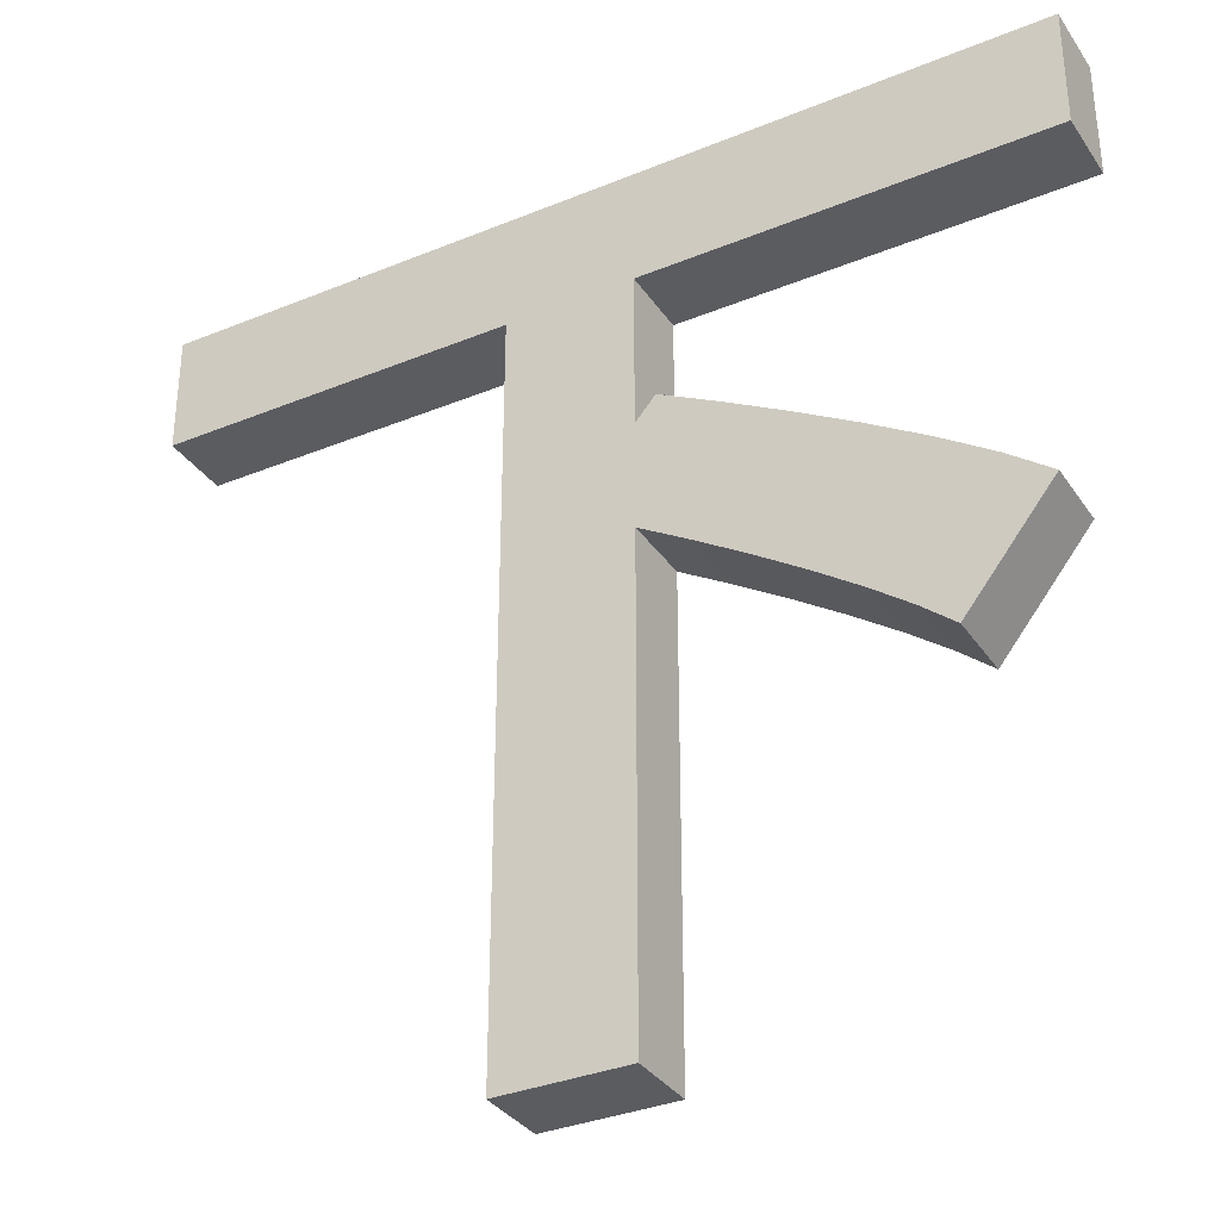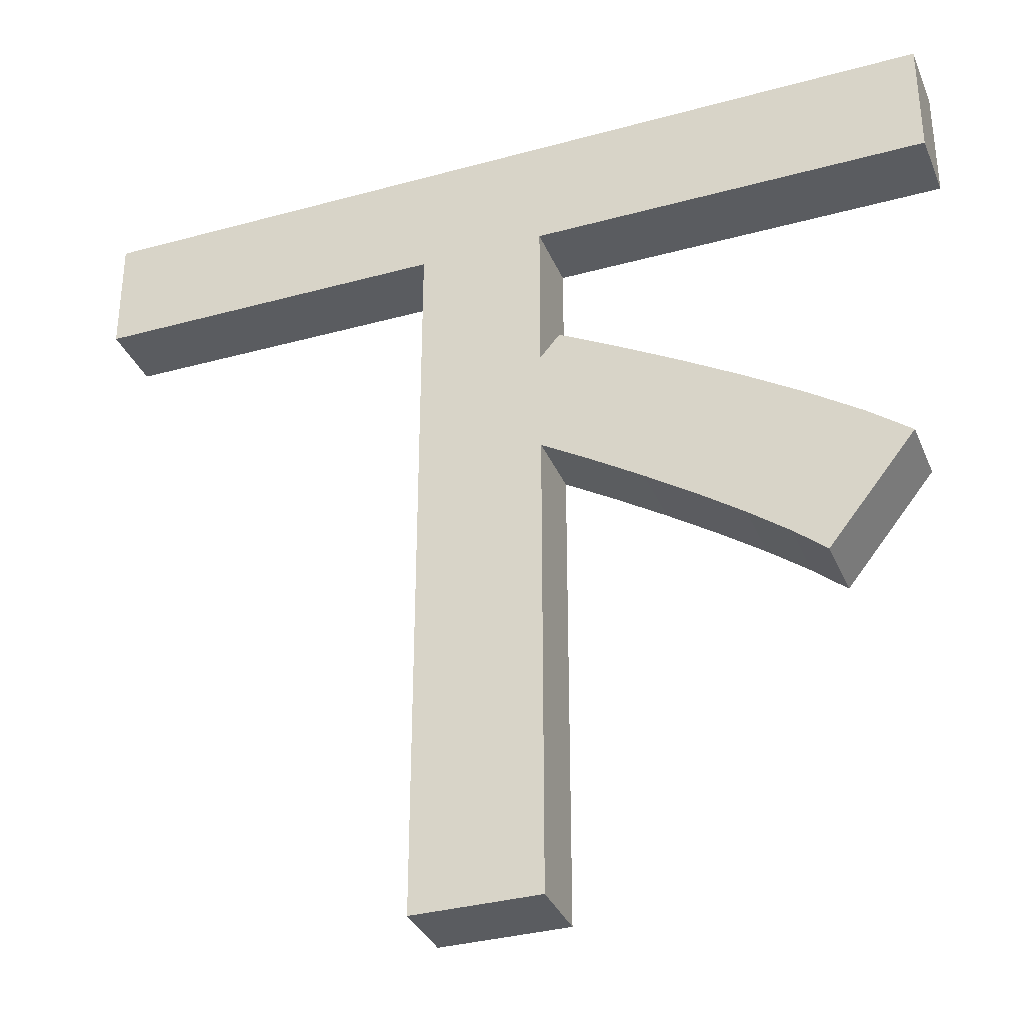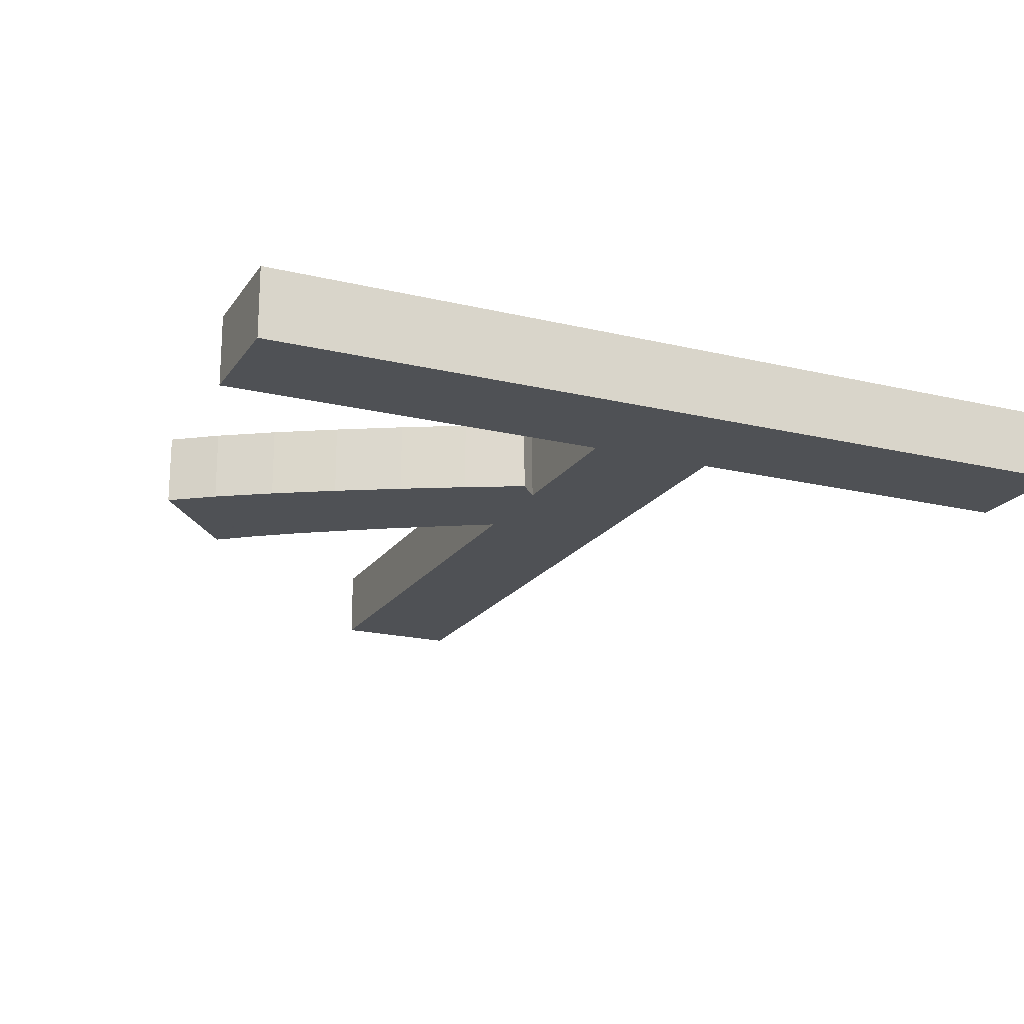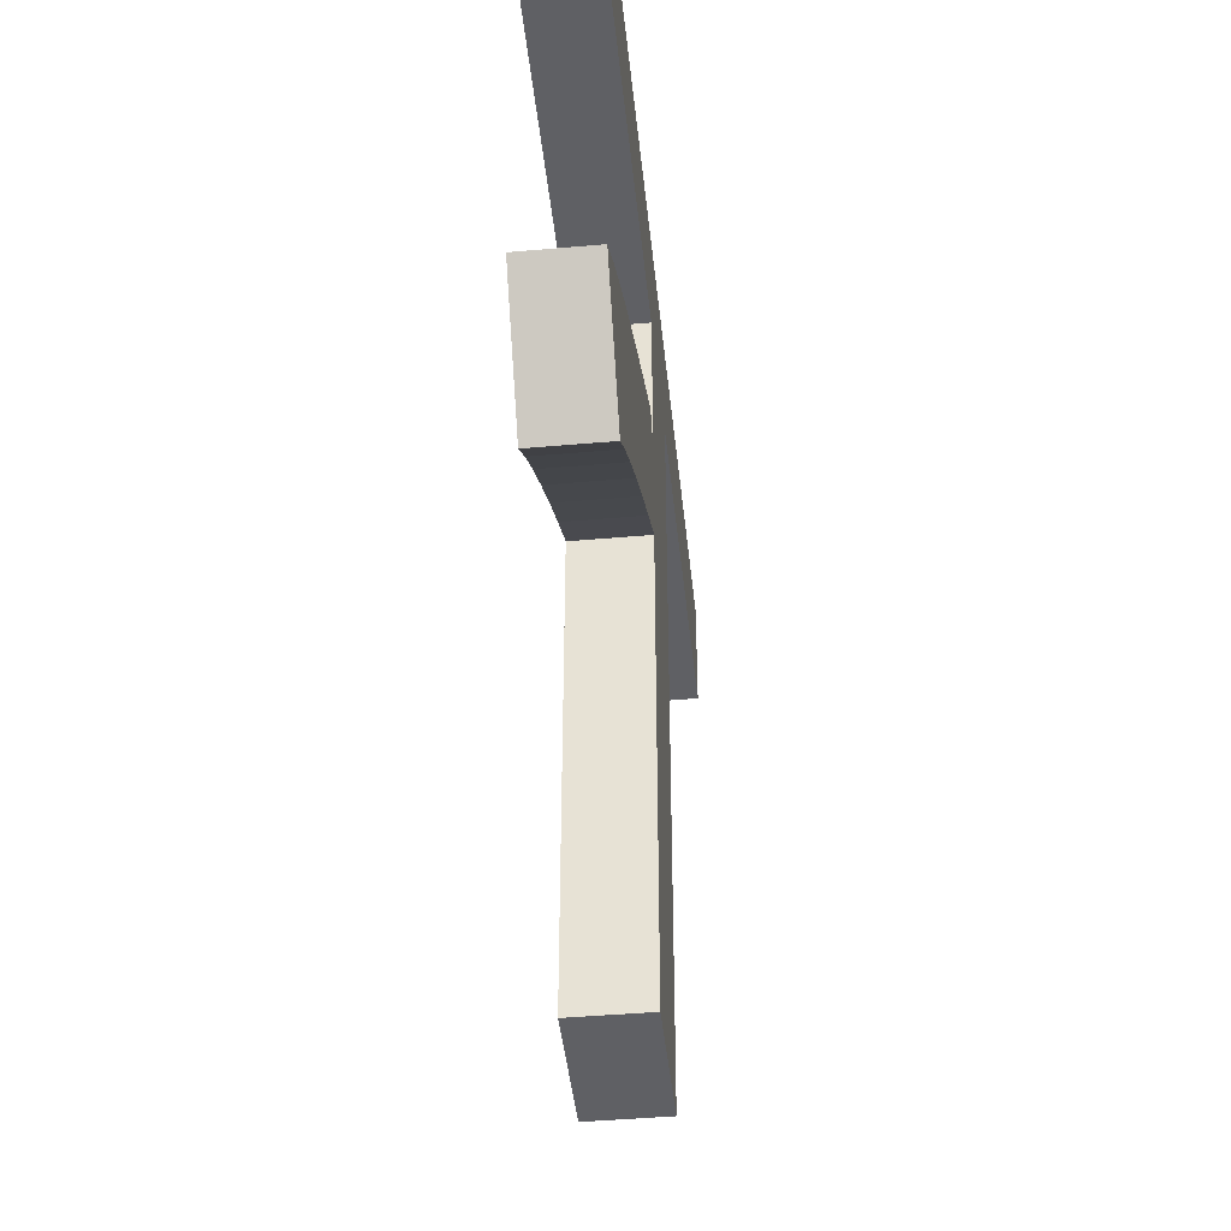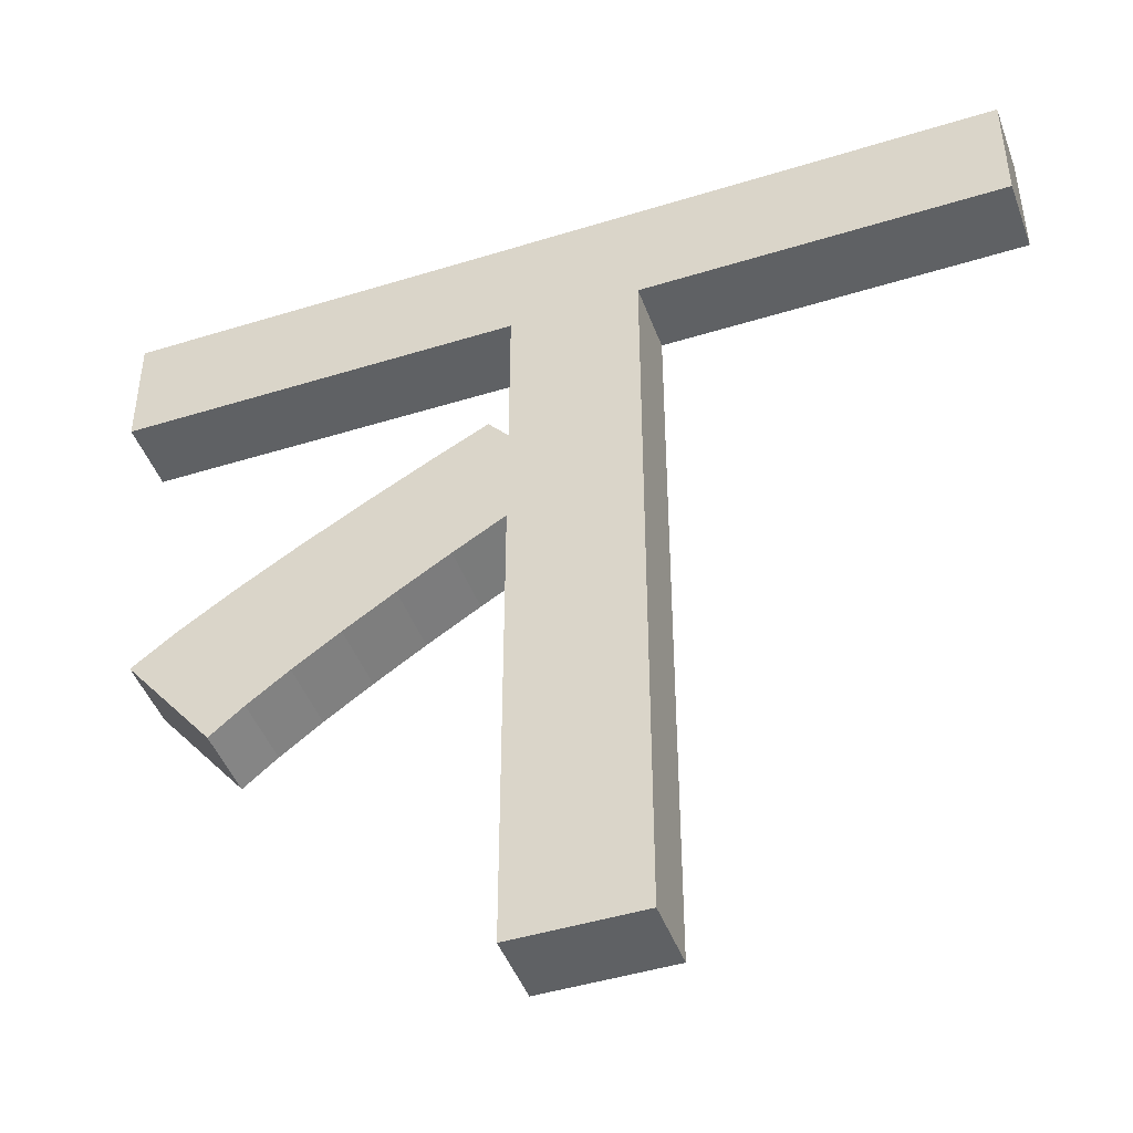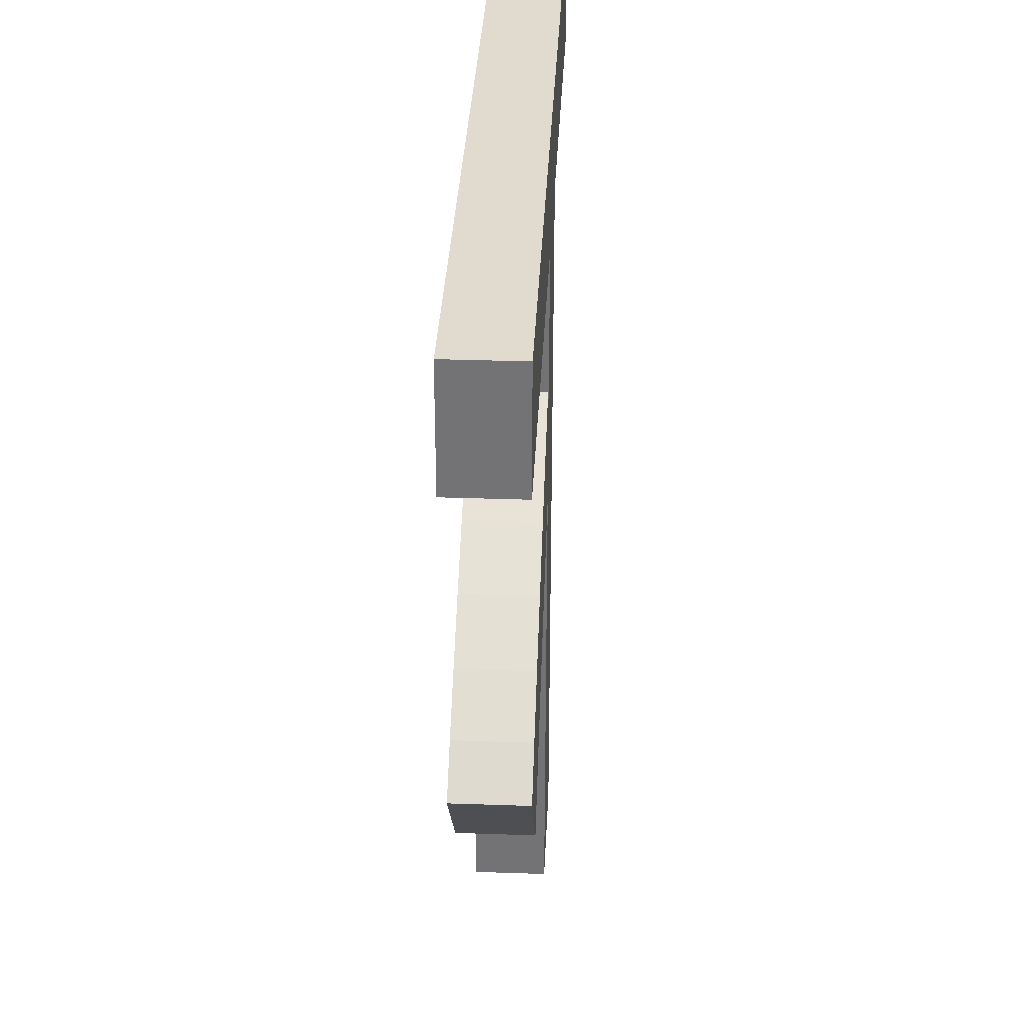
<metadata>
{"format":"obj","ext":"obj","renderer":"f3d","projection":"perspective","resolution":1024,"background":"white","views":[{"elev":-34.0,"azim":29.1,"up":"+Y"},{"elev":-34.0,"azim":20.5,"up":"+Y"},{"elev":-19.5,"azim":155.8,"up":"+Z"},{"elev":-43.9,"azim":95.9,"up":"+Y"},{"elev":-45.5,"azim":-160.3,"up":"+Y"},{"elev":33.7,"azim":92.7,"up":"+Y"}]}
</metadata>
<code>
v -47.48 		-3.82 		16
v -47.48 		-3.82 		18
v -47.48 		-0.48 		18
v -47.48 		-0.48 		16
v -33.9 		-24.32 		16
v -33.9 		-24.32 		18
v -37.46 		-24.32 		18
v -37.46 		-24.32 		16
v -31.05 		-12.85 		16
v -32.48 		-11.97 		16
v -26.32 		-16.2 		16
v -27.24 		-15.44 		16
v -22.74 		-3.82 		16
v -22.74 		-0.48 		16
v -28.37 		-14.61 		16
v -22.74 		-0.48 		18
v -22.74 		-3.82 		18
v -31.74 		-8.358 		16
v -30.02 		-9.281 		16
v -28.27 		-10.27 		16
v -26.6 		-11.27 		16
v -25.1 		-12.25 		16
v -23.88 		-13.16 		16
v -29.66 		-13.74 		16
v -33.9 		-11.14 		16
v -33.9 		-8.18 		16
v -33.34 		-7.54 		16
v -37.46 		-3.82 		16
v -33.9 		-3.82 		16
v -23.88 		-13.16 		18
v -25.1 		-12.25 		18
v -26.32 		-16.2 		18
v -26.6 		-11.27 		18
v -28.27 		-10.27 		18
v -27.24 		-15.44 		18
v -30.02 		-9.281 		18
v -31.74 		-8.358 		18
v -32.48 		-11.97 		18
v -28.37 		-14.61 		18
v -29.66 		-13.74 		18
v -33.34 		-7.54 		18
v -33.9 		-8.18 		18
v -33.9 		-11.14 		18
v -31.05 		-12.85 		18
v -33.9 		-3.82 		18
v -37.46 		-3.82 		18
f 1 2 3
f 1 3 4
f 5 6 7
f 5 7 8
f 18 19 10
f 21 22 15
f 3 16 14
f 17 16 45
f 3 45 16
f 12 15 22
f 20 21 24
f 23 12 22
f 24 9 20
f 19 20 9
f 18 10 25
f 24 21 15
f 27 18 26
f 25 26 18
f 11 12 23
f 9 10 19
f 3 14 4
f 29 26 28
f 26 25 28
f 8 28 25
f 8 25 5
f 13 29 14
f 28 4 29
f 14 29 4
f 4 28 1
f 44 40 34
f 34 36 44
f 38 44 36
f 37 38 36
f 33 34 40
f 40 39 33
f 16 17 13
f 16 13 14
f 32 30 35
f 37 41 42
f 37 42 43
f 38 37 43
f 39 35 31
f 30 31 35
f 31 33 39
f 42 46 43
f 45 46 42
f 46 7 43
f 6 43 7
f 3 2 46
f 3 46 45
f 12 11 32
f 12 32 35
f 15 12 35
f 15 35 39
f 11 23 30
f 24 15 39
f 24 39 40
f 30 32 11
f 25 10 38
f 6 5 25
f 6 25 43
f 9 24 40
f 9 40 44
f 20 19 36
f 20 36 34
f 42 29 45
f 13 17 45
f 10 9 44
f 10 44 38
f 23 22 31
f 23 31 30
f 22 21 33
f 22 33 31
f 29 42 26
f 19 18 37
f 19 37 36
f 21 20 34
f 21 34 33
f 2 1 28
f 2 28 46
f 13 45 29
f 28 8 7
f 28 7 46
f 38 43 25
f 41 37 27
f 18 27 37
f 27 26 42
f 27 42 41

</code>
